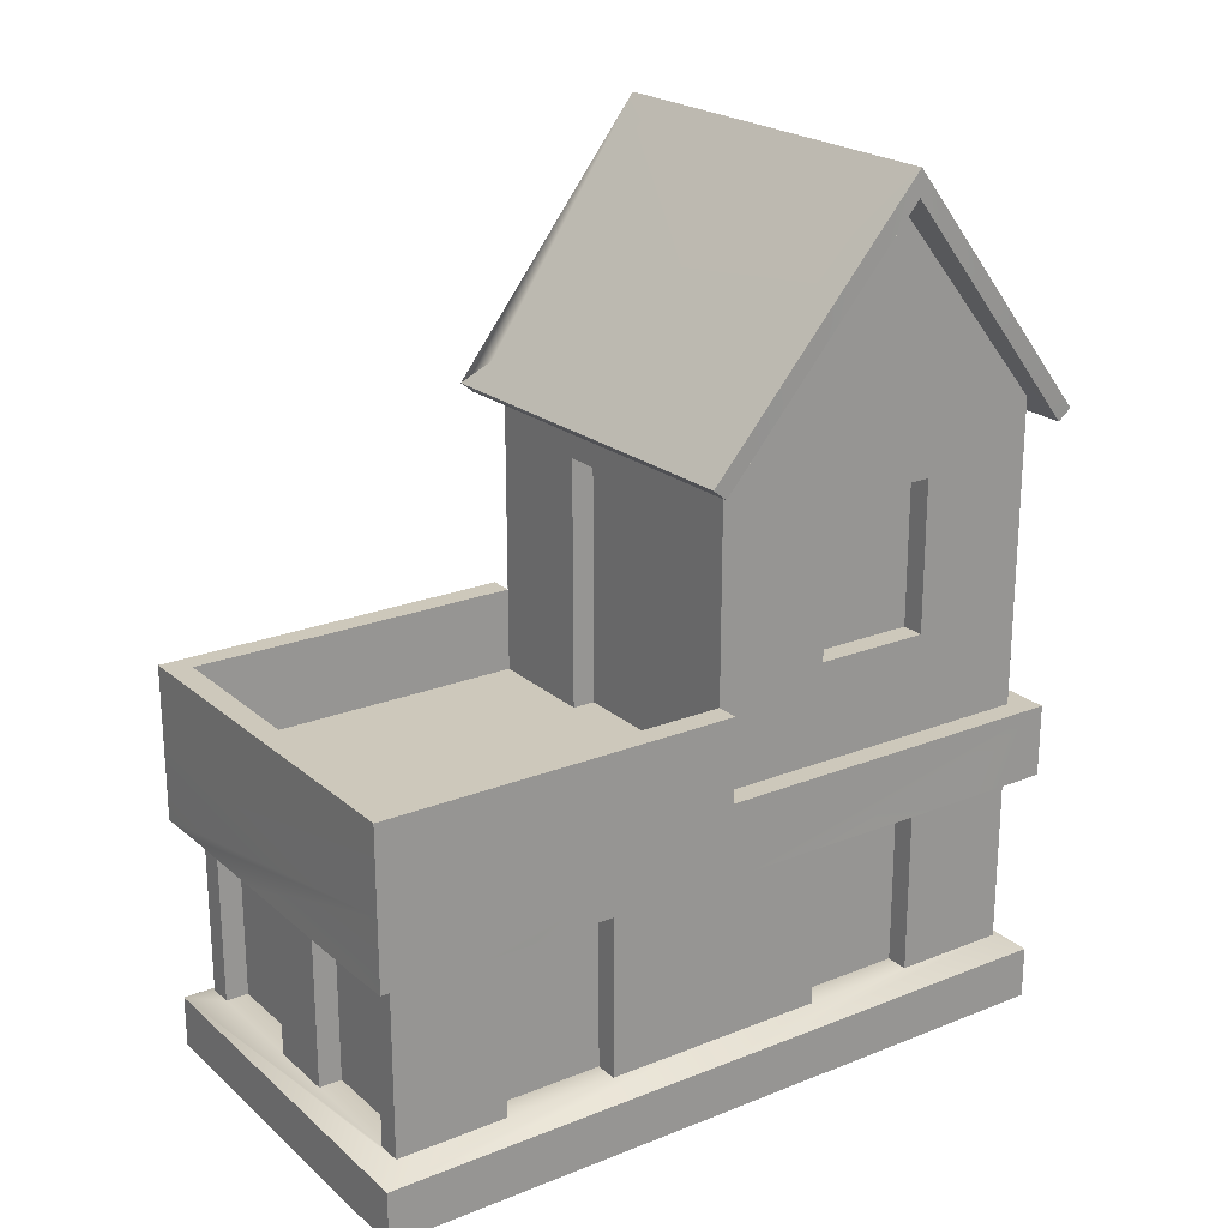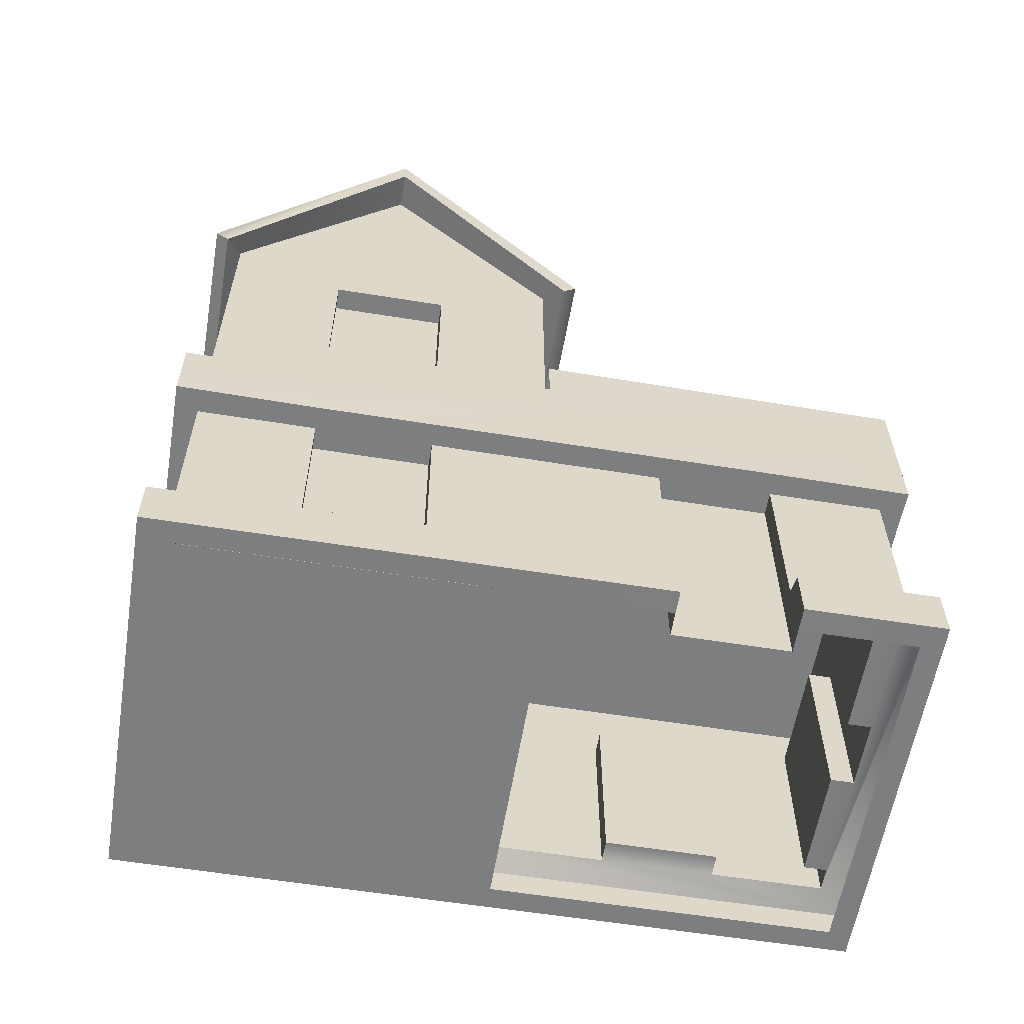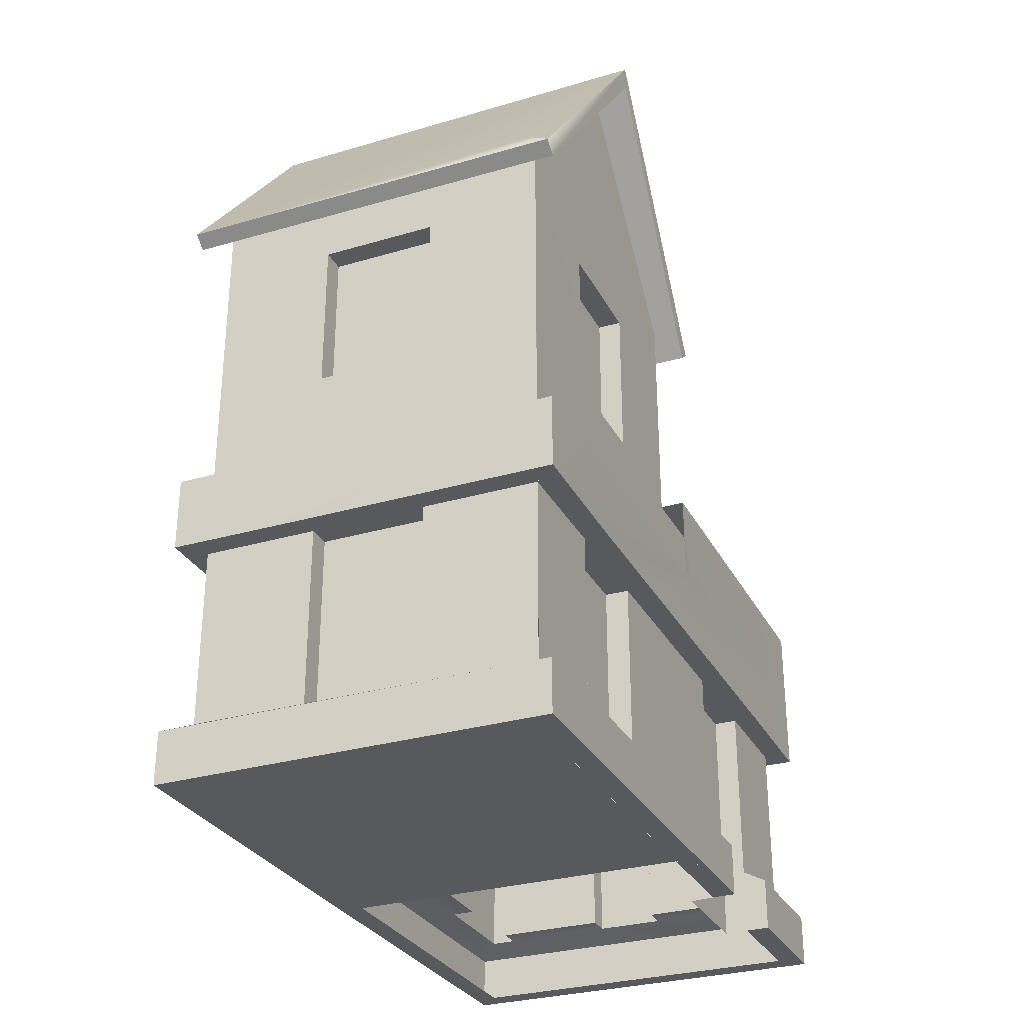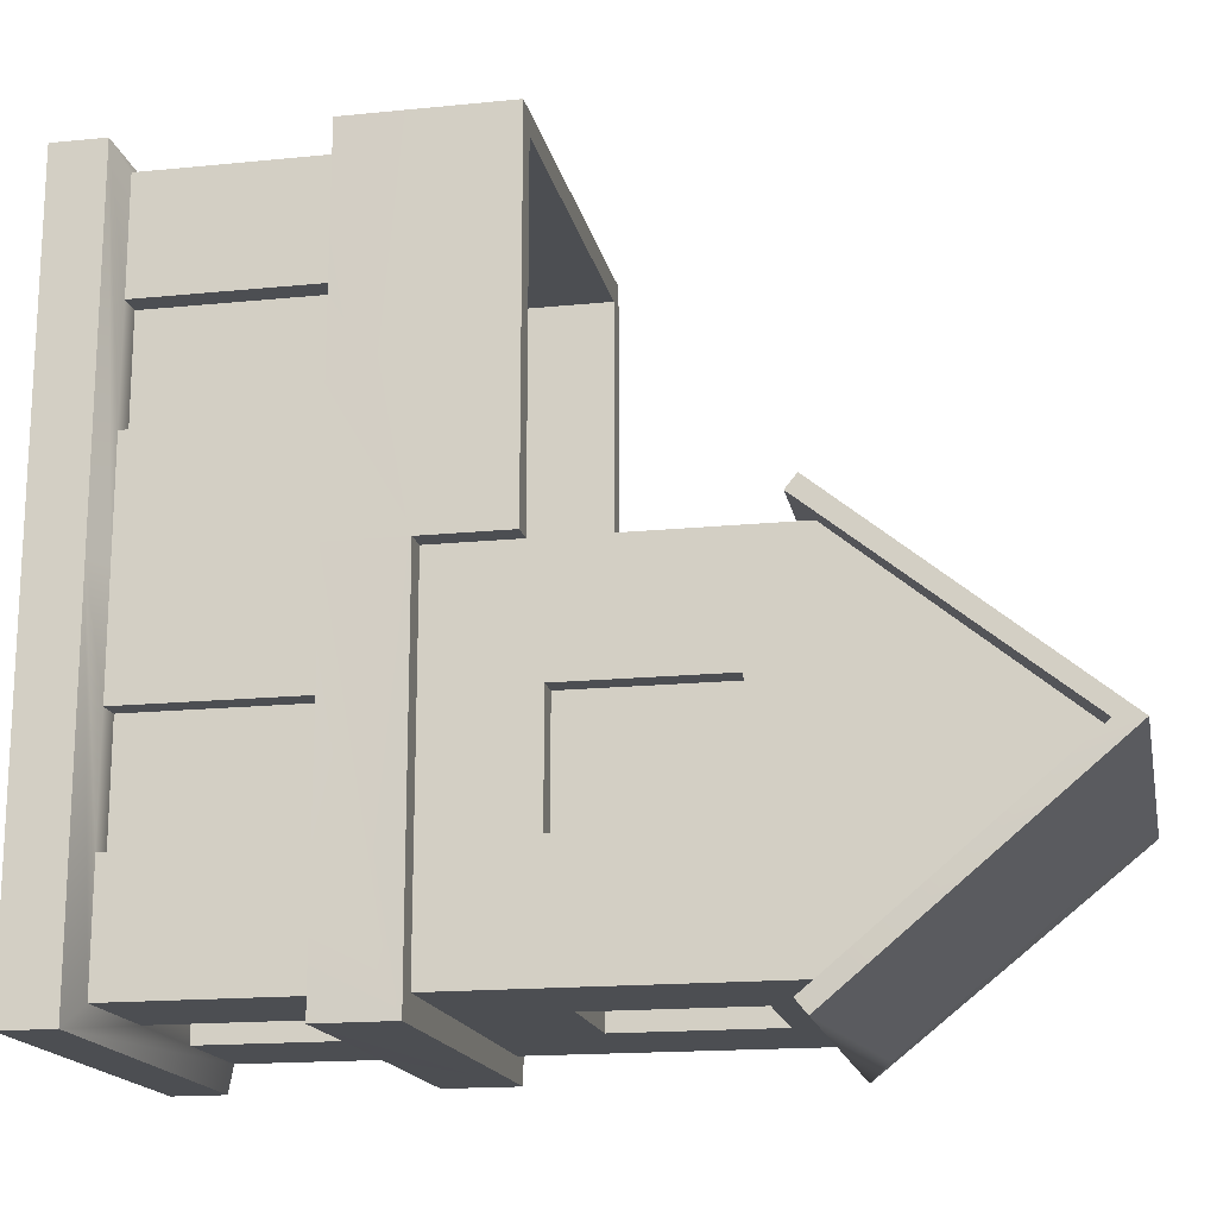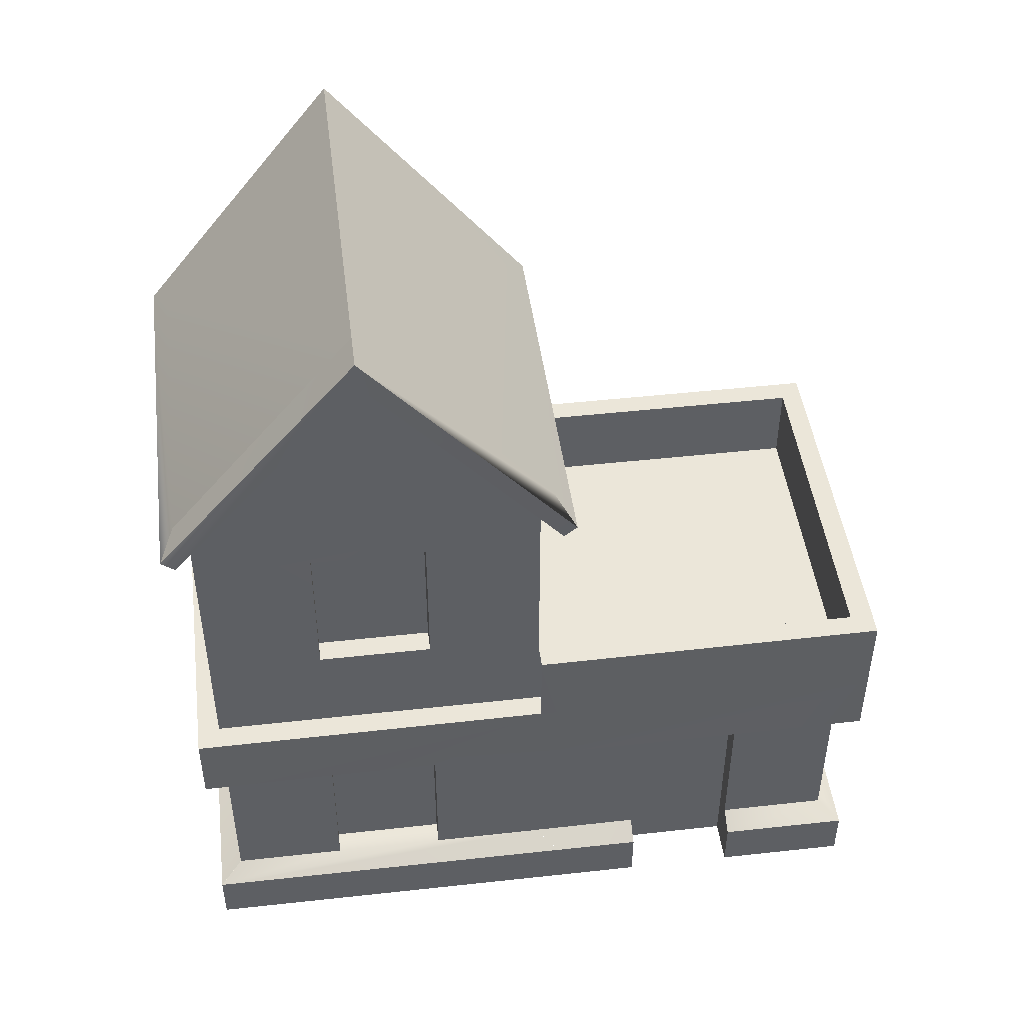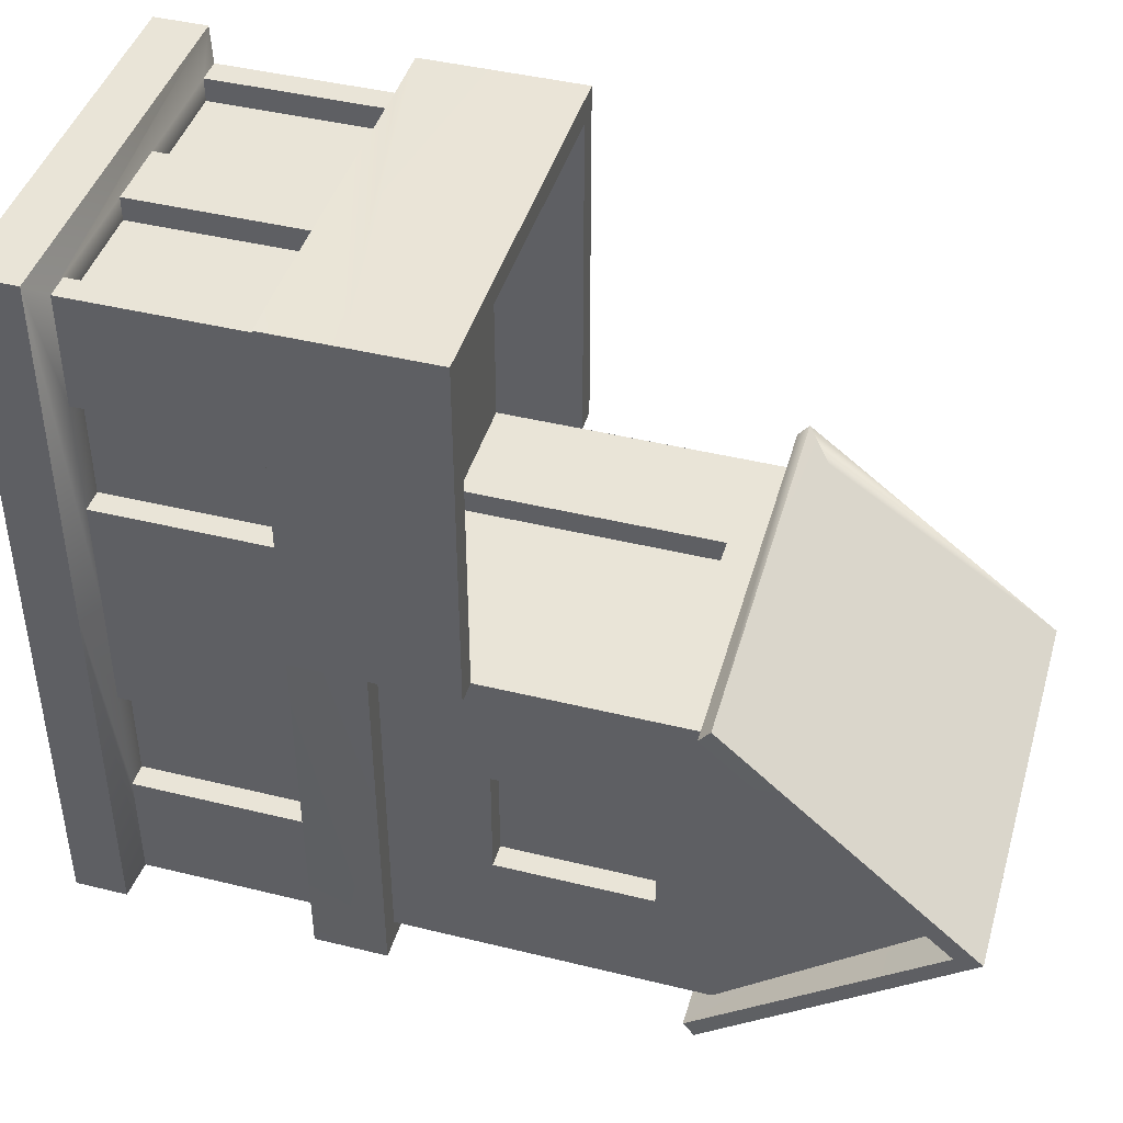
<metadata>
{"format":"obj","ext":"obj","renderer":"f3d","projection":"perspective","resolution":1024,"background":"white","views":[{"elev":22.0,"azim":55.3,"up":"+Y"},{"elev":-59.3,"azim":-99.4,"up":"+Y"},{"elev":-29.9,"azim":-156.6,"up":"+Y"},{"elev":-16.8,"azim":101.4,"up":"+Z"},{"elev":46.7,"azim":-97.2,"up":"+Y"},{"elev":43.3,"azim":106.2,"up":"+Z"}]}
</metadata>
<code>
v  24.84 60.68 -15.66
v  24.84 60.68 1.005
v  24.84 46.34 1.005
v  24.84 60.68 -32.33
v  24.84 60.68 -49
v  24.84 46.34 -49
v  8.287 60.68 -49
v  -8.269 60.68 -49
v  -24.82 60.68 -49
v  -24.83 46.34 -49
v  -24.84 60.68 -32.33
v  -24.84 60.68 -49
v  -24.84 60.68 -15.66
v  -24.84 60.68 1.005
v  -24.84 46.34 1.005
v  8.287 60.68 1.005
v  8.287 46.34 1.005
v  24.84 90.68 1.005
v  -24.83 90.68 1.005
v  -24.83 82.53 1.005
v  -8.269 82.53 1.005
v  8.287 82.53 1.005
v  24.84 82.53 1.005
v  24.84 121.3 -24
v  24.84 90.68 -49
v  24.84 82.53 -15.66
v  24.84 82.53 -32.33
v  24.84 82.53 -49
v  -24.83 90.68 -49
v  8.287 82.53 -49
v  -8.269 82.53 -49
v  -24.83 82.53 -49
v  -24.84 121.3 -24
v  -24.84 82.53 -32.33
v  -24.84 82.53 -15.66
v  -24.82 60.68 1.005
v  -8.269 60.68 1.005
v  24.84 35.83 1.005
v  24.84 10.05 1.005
v  24.84 10.05 -15.66
v  24.84 35.83 -15.66
v  24.84 10.05 -49
v  24.84 35.83 -49
v  24.84 35.83 -32.33
v  24.84 10.05 -32.33
v  8.287 10.05 -49
v  8.287 35.83 -49
v  -24.82 10.05 -49
v  -24.82 35.83 -49
v  -8.269 35.83 -49
v  -8.269 10.05 -49
v  -24.84 35.83 -49
v  -24.84 10.05 -49
v  -24.84 10.05 -32.33
v  -24.84 35.83 -32.33
v  -24.84 10.05 1.005
v  -24.84 35.83 1.005
v  -24.84 35.83 -15.66
v  -24.84 10.05 -15.66
v  -24.82 35.83 49.84
v  -24.82 10.05 49.84
v  -21.25 10.05 49.84
v  -21.25 35.83 49.84
v  24.84 35.83 49.84
v  24.84 10.05 49.84
v  24.84 10.05 33.56
v  24.84 35.83 33.56
v  24.84 35.83 17.28
v  24.84 10.05 17.28
v  -24.82 35.83 33.56
v  -24.82 10.05 33.56
v  -24.82 35.83 17.28
v  -24.82 35.83 1.005
v  -24.82 10.05 1.005
v  -24.83 10.1 17.28
v  21.35 35.83 49.84
v  21.35 10.05 49.84
v  -4.69 35.83 49.84
v  -4.69 10.05 49.84
v  5.155 10.05 49.84
v  5.155 35.83 49.84
v  -24.82 58.5 1.004
v  -24.82 46.34 1.005
v  -8.269 46.34 1.005
v  -21.51 0.5675 33.56
v  -21.51 35.83 33.56
v  -21.51 35.83 17.28
v  -21.51 0.55 17.28
v  28.17 0.6826 -52.22
v  28.17 8.268 -52.22
v  28.16 8.268 1.005
v  28.16 0.6826 1.005
v  -28.01 0.6826 -52.39
v  -28.01 8.268 -52.39
v  -28.12 0.6826 4.365
v  -28.12 8.268 4.365
v  24.84 0.6826 -49
v  24.84 0.6826 1.005
v  -24.82 0.6826 1.005
v  -24.82 0.6826 -49
v  28.06 0.6826 53.05
v  28.06 8.268 53.05
v  -28.21 8.268 52.97
v  -28.21 0.6826 52.97
v  -8.269 46.34 -2.313
v  8.287 46.34 -2.313
v  8.287 60.68 -2.313
v  -8.269 60.68 -2.313
v  8.287 82.53 -2.313
v  -8.269 82.53 -2.313
v  21.53 60.68 -32.33
v  21.53 82.53 -32.33
v  21.53 82.53 -15.66
v  21.53 60.68 -15.66
v  -8.269 60.68 -45.68
v  -8.269 82.53 -45.68
v  8.287 82.53 -45.68
v  8.287 60.68 -45.68
v  -21.53 60.68 -15.66
v  -21.53 82.53 -15.66
v  -21.53 82.53 -32.33
v  -21.53 60.68 -32.33
v  -24.82 46.34 49.84
v  24.84 46.34 49.84
v  -28.14 35.83 33.56
v  -28.02 35.83 53.3
v  -28.02 46.34 53.3
v  -28.14 35.83 17.28
v  -28.15 35.83 4.098
v  -28.15 46.34 4.075
v  21.53 35.83 -15.66
v  21.53 10.05 -15.66
v  21.53 10.05 -32.33
v  21.53 35.83 -32.33
v  8.287 35.83 -45.68
v  8.287 10.05 -45.68
v  -8.269 10.05 -45.68
v  -8.269 35.83 -45.68
v  -21.53 35.83 -32.33
v  -21.53 10.05 -32.33
v  -21.53 10.05 -15.66
v  -21.53 35.83 -15.66
v  -21.25 35.83 46.52
v  -21.25 10.05 46.52
v  -4.69 10.05 46.52
v  -4.69 35.83 46.52
v  21.53 35.83 33.56
v  21.53 10.05 33.56
v  21.53 10.05 17.28
v  21.53 35.83 17.28
v  -28.17 0.6826 33.56
v  -28.17 8.258 33.56
v  -24.84 0.6826 -49
v  -24.84 0.6826 1.005
v  -24.82 0.6826 49.84
v  24.84 0.6826 49.84
v  -24.82 0.6397 33.56
v  28.03 46.34 -52.47
v  28.16 46.34 1.005
v  28.16 35.83 1.005
v  28.16 35.83 -15.66
v  28.16 35.83 -32.33
v  28.03 35.83 -52.47
v  -28.35 46.34 -52.26
v  8.287 35.83 -52.31
v  -8.269 35.83 -52.31
v  -28.35 35.83 -52.26
v  -28.16 35.83 -32.33
v  -28.16 35.83 -15.66
v  28.18 46.34 52.96
v  -21.25 35.83 53.16
v  -4.69 35.83 53.16
v  5.155 35.83 53.16
v  21.35 35.83 53.16
v  28.18 35.83 52.96
v  28.16 35.83 33.56
v  28.16 35.83 17.28
v  21.35 10.05 46.52
v  21.35 35.83 46.52
v  5.155 35.83 46.52
v  5.155 10.05 46.52
v  -21.51 10.05 33.56
v  -21.51 10.05 17.28
v  -28.29 58.5 1.005
v  -28.29 58.5 3.727
v  -24.82 58.5 49.84
v  -28.02 58.5 53.3
v  24.84 58.5 49.84
v  28.18 58.5 52.96
v  24.84 58.5 1.005
v  28.16 58.5 1.005
v  -28.29 46.34 1.005
v  24.84 92.25 2.928
v  24.84 125 -24.06
v  -24.83 125 -24.06
v  -24.83 92.25 2.928
v  24.84 92.25 -50.92
v  -24.83 92.25 -50.92
v  -30.16 121.3 -24
v  -28.41 87.17 3.877
v  -28.41 88.74 5.802
v  -30.16 125 -24.06
v  28.6 87.77 3.385
v  28.6 89.34 5.311
v  30.16 121.3 -24
v  30.16 125 -24.06
v  -28.4 87.61 -51.07
v  -28.4 89.18 -53
v  28.6 87.77 -51.37
v  28.6 89.34 -53.3
v  -28.14 8.268 17.28
v  -28.14 0.6826 17.28
v  -24.83 0.6524 17.28
g Box001
f 1 2 3 4
f 5 4 3 6
f 7 5 6 8
f 9 8 6 10
f 11 12 10 13
f 14 13 10 15
f 2 16 17 3
f 18 19 20 21
f 18 21 22 23
f 24 18 23 25
f 25 23 26 27
f 28 25 27
f 29 25 28 30
f 29 30 31 32
f 33 29 32 19
f 19 32 34 35
f 20 19 35
f 2 23 22 16
f 20 36 37 21
f 14 20 35 13
f 32 12 11 34
f 9 32 31 8
f 28 5 7 30
f 5 28 27 4
f 23 2 1 26
f 38 39 40 41
f 42 43 44 45
f 43 42 46 47
f 48 49 50 51
f 52 53 54 55
f 56 57 58 59
f 60 61 62 63
f 64 65 66 67
f 39 38 68 69
f 61 60 70 71
f 72 73 74 75
f 65 64 76 77
f 78 79 80 81
f 82 83 84 36
f 37 36 84
f 85 86 87 88
f 89 90 91 92
f 93 94 90 89
f 95 96 94 93
f 97 98 99 100
f 101 102 103 104
f 105 106 107 108
f 107 109 110 108
f 111 112 113 114
f 115 116 117 118
f 119 120 121 122
f 91 102 101 92
f 84 83 123 17
f 3 17 123 124
f 125 126 127 128
f 129 128 127 130
f 131 132 133 134
f 135 136 137 138
f 139 140 141 142
f 143 144 145 146
f 147 148 149 150
f 151 104 103 152
f 98 97 89 92
f 40 39 91 45
f 42 45 91 90
f 39 98 92 91
f 97 100 93 89
f 46 42 90 51
f 48 51 90 94
f 153 154 95 93
f 54 53 94 59
f 56 59 94 96
f 155 156 101 104
f 62 61 103 79
f 80 79 103 77
f 65 77 103 102
f 98 39 91 92
f 66 65 102 69
f 39 69 102 91
f 156 98 92 101
f 155 104 151 157
f 61 71 152 103
f 158 159 160 161
f 158 161 162 163
f 164 158 163 165
f 164 165 166 167
f 130 164 167 168
f 130 168 169 129
f 170 127 126 171
f 170 171 172 173
f 170 173 174 175
f 159 170 175 176
f 159 176 177 160
f 178 179 180 181
f 16 22 109 107
f 22 21 110 109
f 21 37 108 110
f 1 4 111 114
f 4 27 112 111
f 27 26 113 112
f 26 1 114 113
f 7 8 115 118
f 8 31 116 115
f 31 30 117 116
f 30 7 118 117
f 11 13 119 122
f 13 35 120 119
f 35 34 121 120
f 34 11 122 121
f 44 41 131 134
f 41 40 132 131
f 40 45 133 132
f 45 44 134 133
f 50 47 135 138
f 47 46 136 135
f 46 51 137 136
f 51 50 138 137
f 58 55 139 142
f 55 54 140 139
f 54 59 141 140
f 59 58 142 141
f 78 63 143 146
f 63 62 144 143
f 62 79 145 144
f 79 78 146 145
f 68 67 147 150
f 67 66 148 147
f 66 69 149 148
f 69 68 150 149
f 71 70 86 182
f 70 72 87 86
f 72 75 183 87
f 80 77 178 181
f 77 76 179 178
f 76 81 180 179
f 81 80 181 180
f 73 72 128 129
f 72 70 125 128
f 70 60 126 125
f 82 184 185 186
f 186 185 187
f 6 3 159 158
f 38 41 161 160
f 41 44 162 161
f 44 43 163 162
f 10 6 158 164
f 43 47 165 163
f 47 50 166 165
f 50 49 167 166
f 15 10 164 130
f 52 55 168 167
f 55 58 169 168
f 58 57 129 169
f 188 186 187 189
f 60 63 171 126
f 63 78 172 171
f 78 81 173 172
f 81 76 174 173
f 76 64 175 174
f 190 188 189 191
f 64 67 176 175
f 67 68 177 176
f 68 38 160 177
f 123 83 82 186
f 130 127 187 185
f 130 185 184 192
f 124 123 186 188
f 127 170 189 187
f 3 124 188 190
f 170 159 191 189
f 159 3 190 191
f 16 107 106 17
f 17 106 105 84
f 37 84 105 108
f 193 194 195 196
f 197 198 195 194
f 199 200 201 202
f 200 203 204 201
f 203 205 206 204
f 207 199 202 208
f 205 209 210 206
f 209 207 208 210
f 196 195 202 201
f 195 198 208 202
f 29 33 199 207
f 33 19 200 199
f 19 18 203 200
f 18 24 205 203
f 24 25 209 205
f 25 29 207 209
f 198 197 210 208
f 197 194 206 210
f 194 193 204 206
f 193 196 201 204
f 75 74 96 211
f 96 95 212 211
f 95 99 213 212
f 183 75 213 88
f 71 182 85 157
f 211 212 213 75
f 157 151 152 71

</code>
